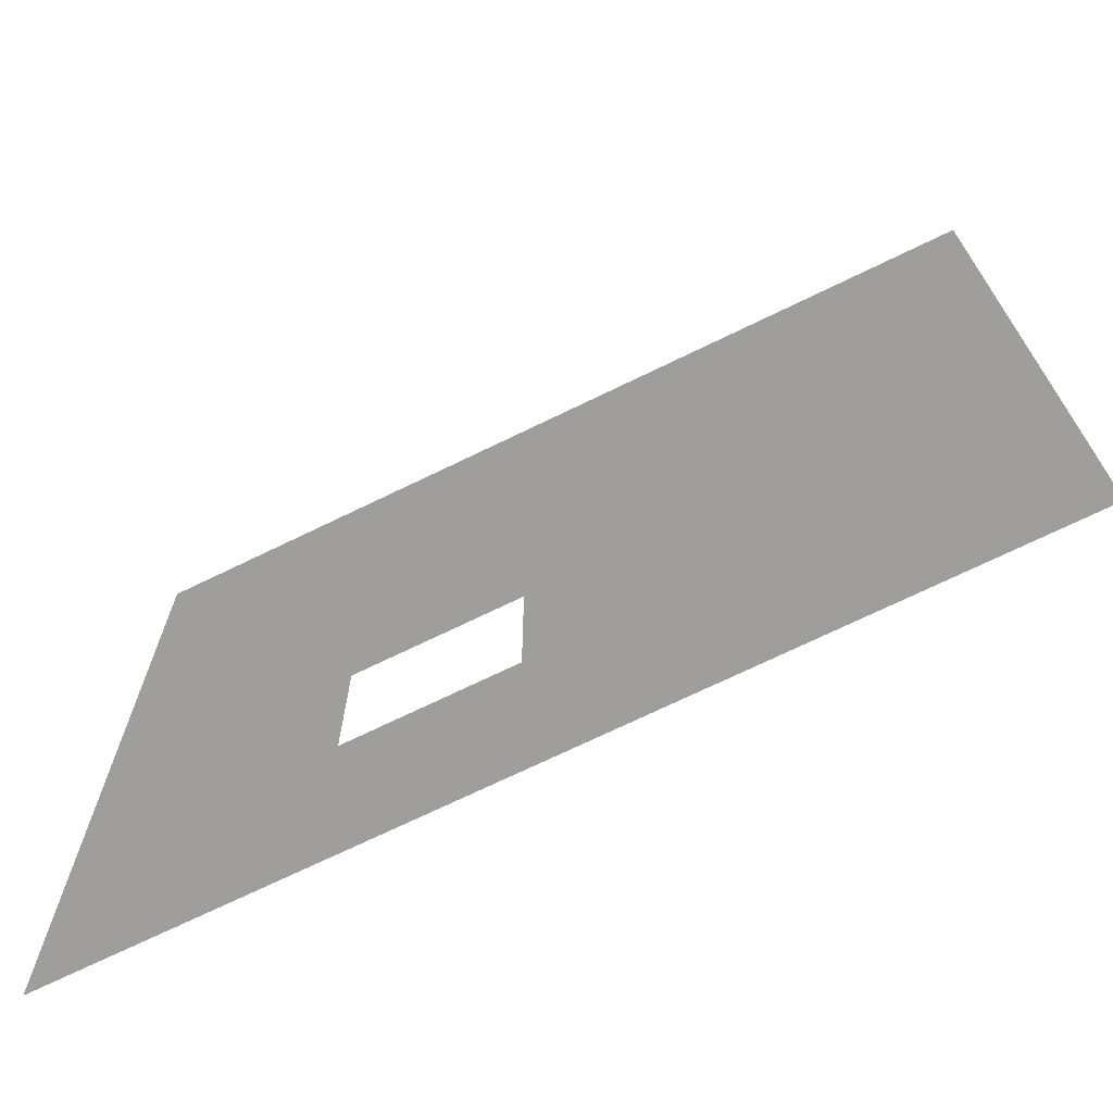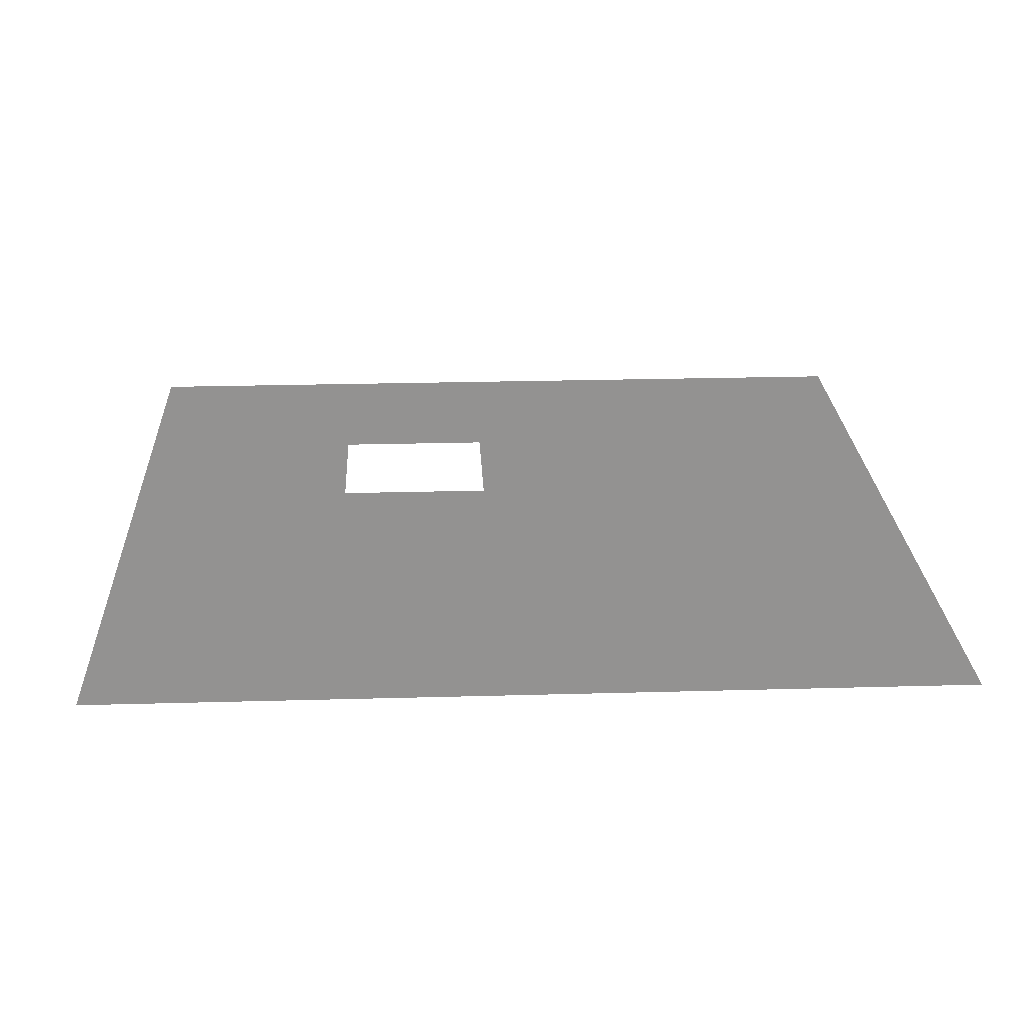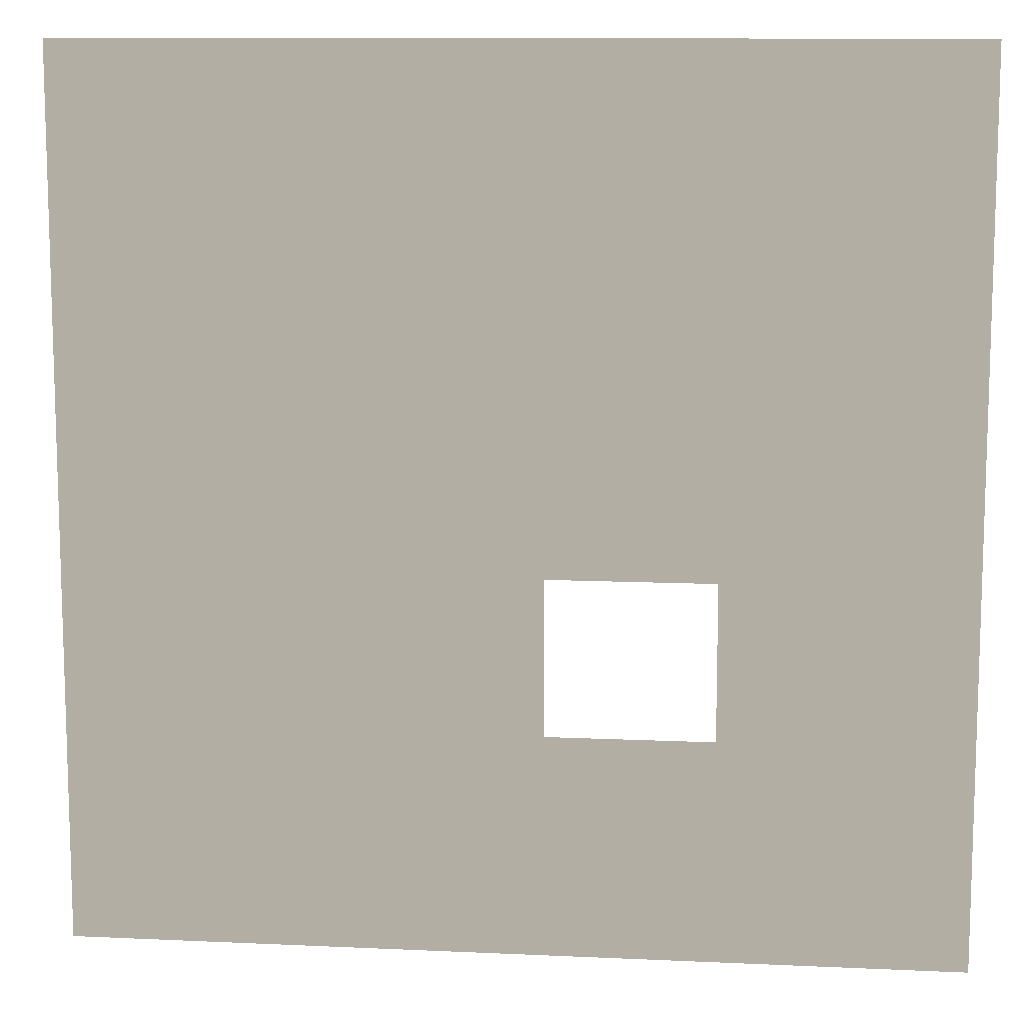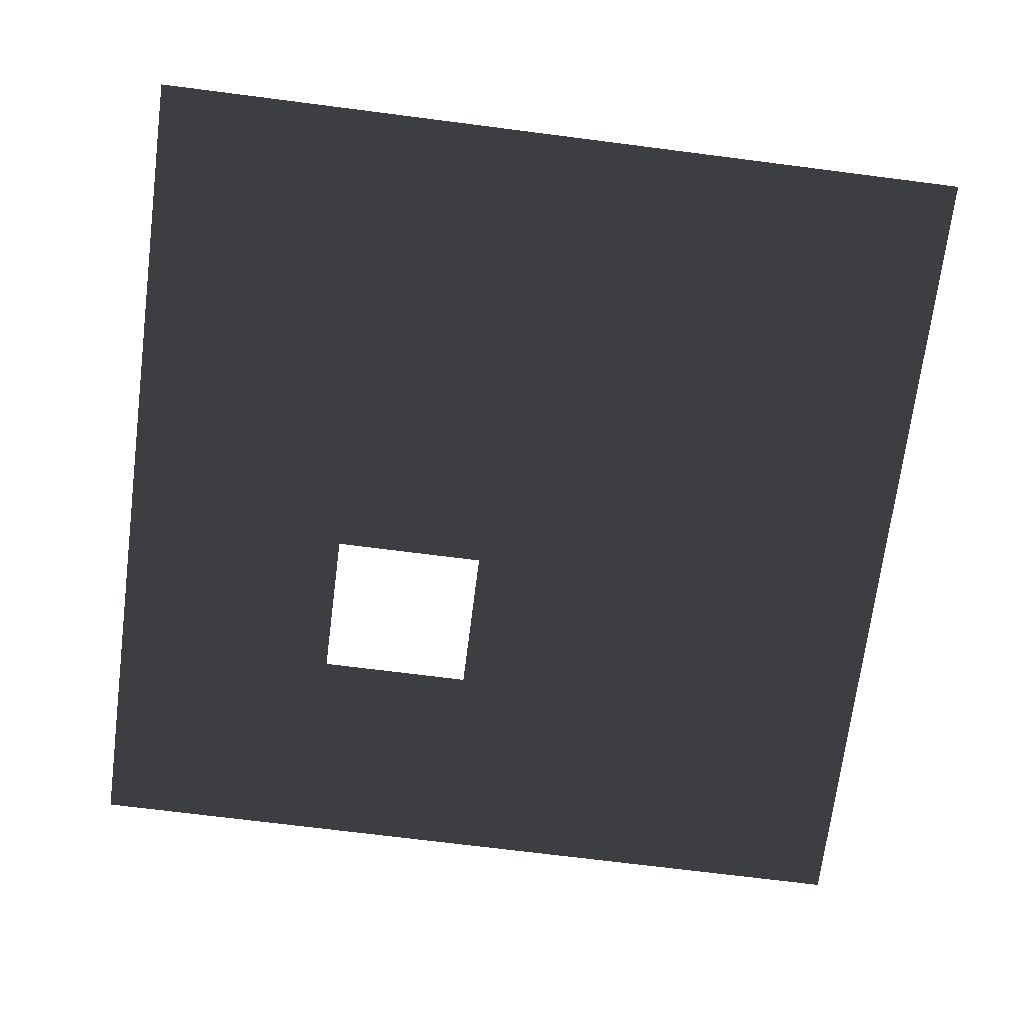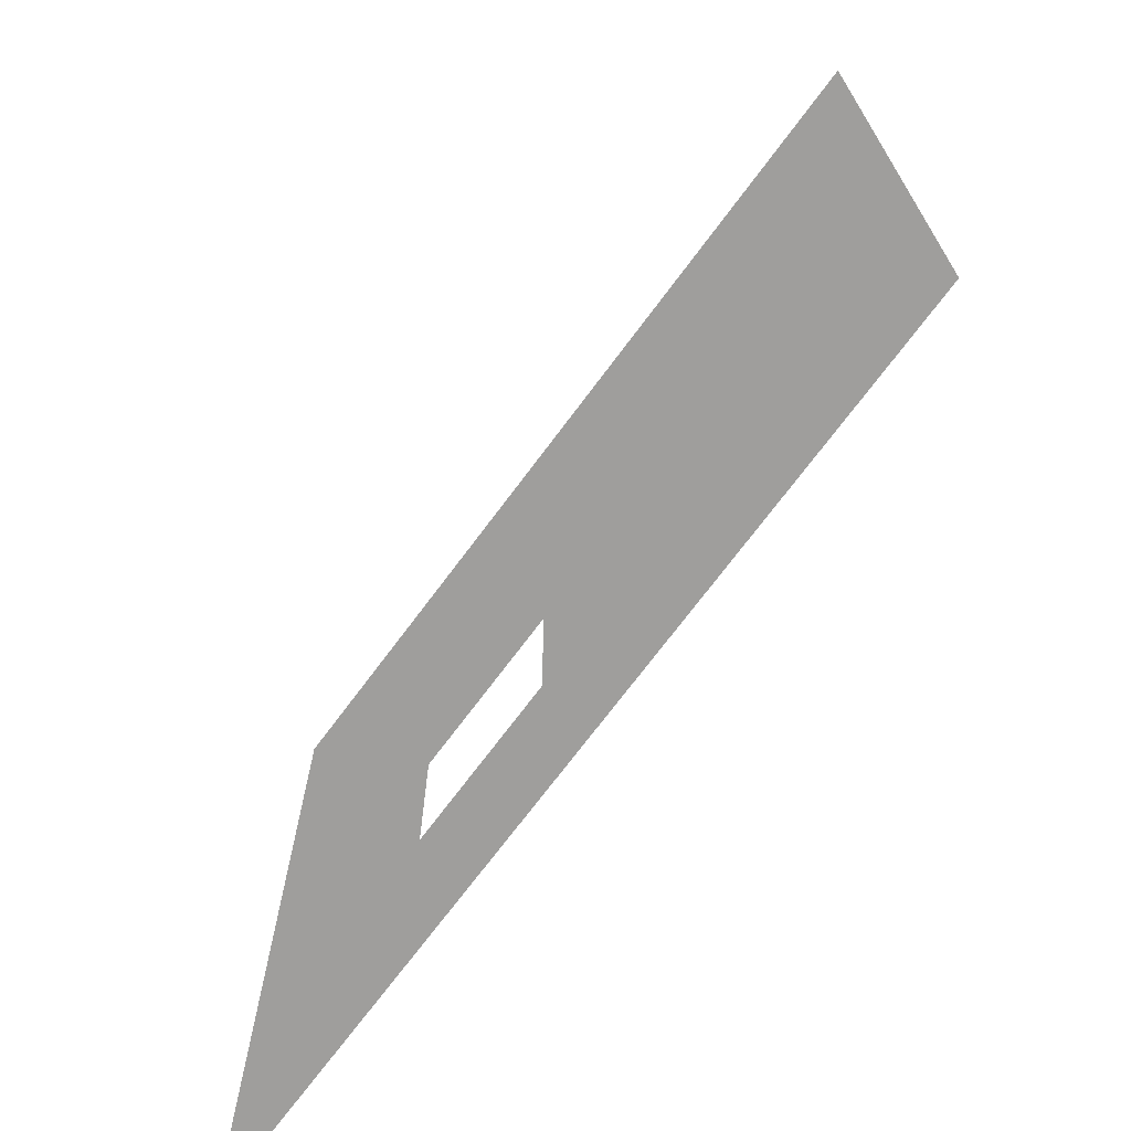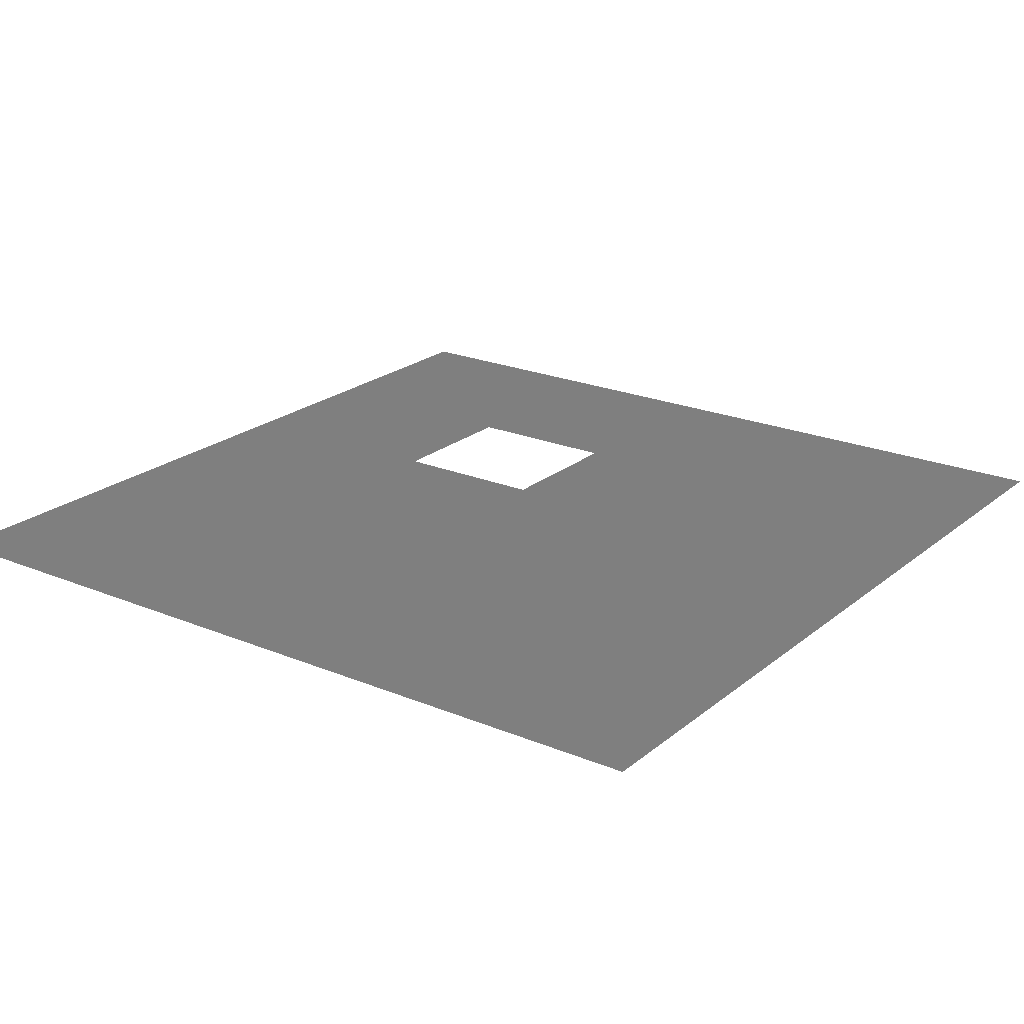
<metadata>
{"format":"obj","ext":"obj","renderer":"f3d","projection":"perspective","resolution":1024,"background":"white","views":[{"elev":-71.0,"azim":26.0,"up":"+Z"},{"elev":23.8,"azim":-2.7,"up":"+Y"},{"elev":10.9,"azim":-173.5,"up":"+Z"},{"elev":-70.5,"azim":-7.3,"up":"+Y"},{"elev":-71.1,"azim":53.4,"up":"+Z"},{"elev":22.1,"azim":35.9,"up":"+Y"}]}
</metadata>
<code>
v -1 0 1
v 1 0 1
v -1 0 -1
v 1 0 -1
v -1 0 -0.4983
v 1 0 -0.4983
v -1 0 -0.1474
v 1 0 -0.1474
v -0.4444 0 1
v -0.4444 0 -1
v -0.4444 0 -0.4983
v -0.4444 0 -0.1474
v -0.06983 0 1
v -0.06983 0 -1
v -0.06983 0 -0.4983
v -0.06983 0 -0.1474
f 15 6 4 14
f 16 8 6 15
f 13 2 8 16
f 1 9 12 7
f 7 12 11 5
f 5 11 10 3
f 9 13 16 12
f 11 15 14 10

</code>
